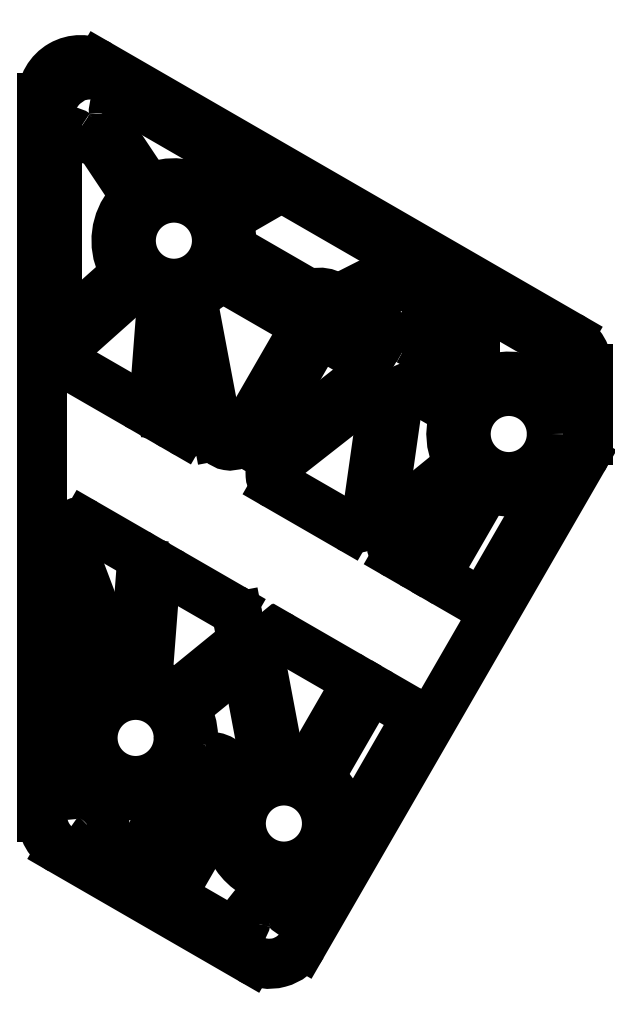
<metadata>
{"format":"dxf","ext":"dxf","renderer":"ezdxf+matplotlib","layout":"modelspace","background":"white","min_lineweight":24,"dpi":150}
</metadata>
<code>
0
SECTION
2
ENTITIES
0
ARC
360
10000058
8
VISIBLE
10
-2.906
20
5.069
30
0
40
0.75
50
237.9
51
249.4
0
ARC
360
1000005D
8
VISIBLE
10
-3.226
20
4.218
30
0
40
0.16
50
355.6
51
69.41
0
LINE
360
10000062
8
VISIBLE
10
-3.154
20
3.06
30
0
11
-3.066
21
4.205
31
0
0
ARC
360
10000065
8
VISIBLE
10
-3.314
20
3.072
30
0
40
0.16
50
240
51
355.6
0
LINE
360
1000006A
8
VISIBLE
10
-3.394
20
2.934
30
0
11
-4.274
21
3.442
31
0
0
ARC
360
1000006D
8
VISIBLE
10
-4.194
20
3.581
30
0
40
0.16
50
131.7
51
240
0
LINE
360
10000072
8
VISIBLE
10
-4.301
20
3.7
30
0
11
-3.495
21
4.418
31
0
0
ARC
360
10000075
8
VISIBLE
10
-3.389
20
4.298
30
0
40
0.16
50
57.92
51
131.7
0
LINE
360
1000007A
8
VISIBLE
10
-0.1816
20
2.889
30
0
11
-0.386
21
1.451
31
0
0
ARC
360
1000007D
8
VISIBLE
10
-0.5444
20
1.473
30
0
40
0.16
50
240
51
351.9
0
LINE
360
10000082
8
VISIBLE
10
-0.6244
20
1.335
30
0
11
-1.563
21
1.877
31
0
0
ARC
360
10000085
8
VISIBLE
10
-1.483
20
2.015
30
0
40
0.16
50
128.1
51
240
0
LINE
360
1000008A
8
VISIBLE
10
-0.4387
20
3.037
30
0
11
-1.582
21
2.141
31
0
0
ARC
360
1000008D
8
VISIBLE
10
-0.34
20
2.911
30
0
40
0.16
50
351.9
51
128.1
0
LINE
360
10000092
8
VISIBLE
10
-2.668
20
-0.9467
30
0
11
-2.181
21
-0.5497
31
0
0
ARC
360
10000095
8
VISIBLE
10
-2.08
20
-0.6737
30
0
40
0.16
50
10.69
51
129.2
0
LINE
360
1000009A
8
VISIBLE
10
-1.923
20
-0.6441
30
0
11
-1.723
21
-1.703
31
0
0
ARC
360
1000009D
8
VISIBLE
10
-1.88
20
-1.732
30
0
40
0.16
50
296.9
51
10.69
0
ARC
360
100000A2
8
VISIBLE
10
-1.469
20
-2.544
30
0
40
0.75
50
116.9
51
125.7
0
ARC
360
100000A7
8
VISIBLE
10
-2
20
-1.805
30
0
40
0.16
50
202.4
51
305.7
0
ARC
360
100000AC
8
VISIBLE
10
-2.437
20
-1.985
30
0
40
0.3125
50
22.36
51
97.64
0
ARC
360
100000B1
8
VISIBLE
10
-2.5
20
-1.517
30
0
40
0.16
50
174.3
51
277.6
0
ARC
360
100000B6
8
VISIBLE
10
-3.405
20
-1.426
30
0
40
0.75
50
354.3
51
22.97
0
ARC
360
100000BB
8
VISIBLE
10
-2.567
20
-1.071
30
0
40
0.16
50
129.2
51
203
0
LINE
360
100000C0
8
VISIBLE
10
2.087
20
3.169
30
0
11
2.25
21
3.301
31
0
0
ARC
360
100000C3
8
VISIBLE
10
1.986
20
3.293
30
0
40
0.16
50
235.4
51
309.2
0
ARC
360
100000C8
8
VISIBLE
10
1.469
20
2.544
30
0
40
0.75
50
55.35
51
108.4
0
ARC
360
100000CD
8
VISIBLE
10
1.182
20
3.408
30
0
40
0.16
50
168.7
51
288.4
0
ARC
360
100000D2
8
VISIBLE
10
0.7188
20
3.5
30
0
40
0.3125
50
348.7
51
0
0
LINE
360
100000D7
8
VISIBLE
10
1.031
20
3.5
30
0
11
1.031
21
4.035
31
0
0
ARC
360
100000DA
8
VISIBLE
10
1.191
20
4.035
30
0
40
0.16
50
60
51
180
0
LINE
360
100000DF
8
VISIBLE
10
2.156
20
3.663
30
0
11
1.271
21
4.174
31
0
0
ARC
360
1e+07
8
VISIBLE
10
2
20
3.392
30
0
40
0.3125
50
12.58
51
60
0
ARC
360
1e+12
8
VISIBLE
10
2.149
20
3.425
30
0
40
0.16
50
309.2
51
12.58
0
ARC
360
100000EC
8
VISIBLE
10
-0.1037
20
3.961
30
0
40
0.16
50
240
51
282.7
0
LINE
360
100000F1
8
VISIBLE
10
-0.1837
20
3.822
30
0
11
-0.4469
21
3.974
31
0
0
ARC
360
100000F4
8
VISIBLE
10
-0.3669
20
4.113
30
0
40
0.16
50
116.8
51
240
0
LINE
360
100000F9
8
VISIBLE
10
-0.4391
20
4.256
30
0
11
0.1741
21
4.566
31
0
0
ARC
360
100000FC
8
VISIBLE
10
0.2463
20
4.423
30
0
40
0.16
50
0
51
116.8
0
LINE
360
10000101
8
VISIBLE
10
0.4063
20
3.903
30
0
11
0.4063
21
4.423
31
0
0
ARC
360
10000104
8
VISIBLE
10
0.2463
20
3.903
30
0
40
0.16
50
238.6
51
0
0
ARC
360
10000109
8
VISIBLE
10
0
20
3.5
30
0
40
0.3125
50
58.59
51
102.7
0
LINE
360
1000010E
8
VISIBLE
10
-2.642
20
3.169
30
0
11
-2.565
21
2.761
31
0
0
ARC
360
10000111
8
VISIBLE
10
-2.722
20
2.731
30
0
40
0.16
50
240
51
10.69
0
LINE
360
10000116
8
VISIBLE
10
-2.802
20
2.592
30
0
11
-2.906
21
2.652
31
0
0
ARC
360
10000119
8
VISIBLE
10
-2.826
20
2.791
30
0
40
0.16
50
175.6
51
240
0
LINE
360
1000011E
8
VISIBLE
10
-2.986
20
2.803
30
0
11
-2.959
21
3.152
31
0
0
ARC
360
10000121
8
VISIBLE
10
-2.8
20
3.139
30
0
40
0.16
50
10.69
51
175.6
0
LINE
360
10000126
8
VISIBLE
10
-4.286
20
1.173
30
0
11
-3.72
21
-0.3258
31
0
0
ARC
360
10000129
8
VISIBLE
10
-4.137
20
1.229
30
0
40
0.16
50
60
51
200.7
0
LINE
360
1000012E
8
VISIBLE
10
-3.404
20
0.9913
30
0
11
-4.057
21
1.368
31
0
0
ARC
360
10000131
8
VISIBLE
10
-3.484
20
0.8527
30
0
40
0.16
50
355.6
51
60
0
LINE
360
10000136
8
VISIBLE
10
-3.411
20
-0.2815
30
0
11
-3.325
21
0.8405
31
0
0
ARC
360
10000139
8
VISIBLE
10
-3.571
20
-0.2693
30
0
40
0.16
50
200.7
51
355.6
0
ARC
360
1000013E
8
VISIBLE
10
1.067
20
0.543
30
0
40
0.16
50
240
51
330
0
LINE
360
10000143
8
VISIBLE
10
0.987
20
0.4045
30
0
11
0.6416
21
0.6038
31
0
0
ARC
360
10000146
8
VISIBLE
10
0.7216
20
0.7424
30
0
40
0.16
50
150
51
240
0
LINE
360
1000014B
8
VISIBLE
10
1.113
20
1.74
30
0
11
0.5831
21
0.8224
31
0
0
ARC
360
1000014E
8
VISIBLE
10
1.252
20
1.66
30
0
40
0.16
50
76.19
51
150
0
ARC
360
10000153
8
VISIBLE
10
1.469
20
2.544
30
0
40
0.75
50
256.2
51
285.8
0
ARC
360
10000158
8
VISIBLE
10
1.717
20
1.668
30
0
40
0.16
50
330
51
105.8
0
LINE
360
1000015D
8
VISIBLE
10
1.206
20
0.463
30
0
11
1.855
21
1.588
31
0
0
LINE
360
10000160
8
VISIBLE
10
-2.329
20
-2.047
30
0
11
-2.954
21
-3.13
31
0
0
ARC
360
10000163
8
VISIBLE
10
-3.062
20
-3.067
30
0
40
0.125
50
150
51
330
0
LINE
360
10000168
8
VISIBLE
10
-2.545
20
-1.922
30
0
11
-3.17
21
-3.005
31
0
0
ARC
360
1000016B
8
VISIBLE
10
-2.437
20
-1.985
30
0
40
0.125
50
330
51
150
0
ARC
360
10000170
8
VISIBLE
10
0.7188
20
4.25
30
0
40
0.125
50
0
51
180
0
LINE
360
10000175
8
VISIBLE
10
0.8438
20
3.5
30
0
11
0.8438
21
4.25
31
0
0
ARC
360
10000178
8
VISIBLE
10
0.7188
20
3.5
30
0
40
0.125
50
180
51
0
0
LINE
360
1000017D
8
VISIBLE
10
0.5938
20
3.5
30
0
11
0.5938
21
4.25
31
0
0
CIRCLE
360
10000180
8
VISIBLE
10
-2.906
20
5.069
30
0
40
0.5625
0
CIRCLE
360
10000185
8
VISIBLE
10
-3.405
20
-1.426
30
0
40
0.5625
0
CIRCLE
360
1000018A
8
VISIBLE
10
-1.469
20
-2.544
30
0
40
0.5625
0
CIRCLE
360
1000018F
8
VISIBLE
10
1.469
20
2.544
30
0
40
0.5625
0
LINE
360
10000194
8
VISIBLE
10
-4.625
20
6.928
30
0
11
-4.625
21
-2.454
31
0
0
ARC
360
10000197
8
VISIBLE
10
-4.125
20
-2.454
30
0
40
0.5
50
180
51
240
0
LINE
360
1000019C
8
VISIBLE
10
-4.375
20
-2.887
30
0
11
-1.911
21
-4.309
31
0
0
ARC
360
1000019F
8
VISIBLE
10
-1.661
20
-3.876
30
0
40
0.5
50
240
51
330
0
LINE
360
100001A4
8
VISIBLE
10
-1.228
20
-4.126
30
0
11
2.433
21
2.214
31
0
0
ARC
360
100001A7
8
VISIBLE
10
2
20
2.464
30
0
40
0.5
50
330
51
0
0
LINE
360
100001AC
8
VISIBLE
10
2.5
20
2.464
30
0
11
2.5
21
3.392
31
0
0
ARC
360
100001AF
8
VISIBLE
10
2
20
3.392
30
0
40
0.5
50
0
51
60
0
LINE
360
100001B4
8
VISIBLE
10
2.25
20
3.825
30
0
11
-3.875
21
7.361
31
0
0
ARC
360
100001B7
8
VISIBLE
10
-4.125
20
6.928
30
0
40
0.5
50
60
51
180
0
CIRCLE
360
100001BC
8
VISIBLE
10
-1
20
4.077
30
0
40
0.125
0
CIRCLE
360
100001C1
8
VISIBLE
10
-4.125
20
-2.454
30
0
40
0.125
0
CIRCLE
360
100001C6
8
VISIBLE
10
-1.661
20
-3.876
30
0
40
0.125
0
CIRCLE
360
100001CB
8
VISIBLE
10
0
20
3.5
30
0
40
0.125
0
CIRCLE
360
100001D0
8
VISIBLE
10
-4
20
6.712
30
0
40
0.125
0
ARC
360
100001D5
8
VISIBLE
10
-3.405
20
-1.426
30
0
40
0.75
50
196.6
51
217.6
0
ARC
360
100001DA
8
VISIBLE
10
-4.126
20
-1.981
30
0
40
0.16
50
270.1
51
37.61
0
ARC
360
100001DF
8
VISIBLE
10
-4.125
20
-2.454
30
0
40
0.3125
50
90.14
51
108.8
0
ARC
360
1e+09
8
VISIBLE
10
-4.278
20
-2.007
30
0
40
0.16
50
180
51
288.8
0
LINE
360
1e+14
8
VISIBLE
10
-4.438
20
-1.685
30
0
11
-4.438
21
-2.007
31
0
0
ARC
360
100001EC
8
VISIBLE
10
-4.278
20
-1.685
30
0
40
0.16
50
16.56
51
180
0
ARC
360
100001F1
8
VISIBLE
10
-0.812
20
-1.914
30
0
40
0.16
50
150
51
223.8
0
LINE
360
100001F6
8
VISIBLE
10
-0.4207
20
-0.9161
30
0
11
-0.9506
21
-1.834
31
0
0
ARC
360
100001F9
8
VISIBLE
10
-0.2821
20
-0.9961
30
0
40
0.16
50
60
51
150
0
LINE
360
100001FE
8
VISIBLE
10
0.1432
20
-1.057
30
0
11
-0.2021
21
-0.8576
31
0
0
ARC
360
10000201
8
VISIBLE
10
0.06321
20
-1.196
30
0
40
0.16
50
330
51
60
0
LINE
360
10000206
8
VISIBLE
10
-0.448
20
-2.401
30
0
11
0.2018
21
-1.276
31
0
0
ARC
360
10000209
8
VISIBLE
10
-0.5865
20
-2.321
30
0
40
0.16
50
194.2
51
330
0
ARC
360
1000020E
8
VISIBLE
10
-1.469
20
-2.544
30
0
40
0.75
50
14.19
51
43.81
0
ARC
360
10000213
8
VISIBLE
10
-2.494
20
4.258
30
0
40
0.16
50
116.9
51
190.7
0
ARC
360
10000218
8
VISIBLE
10
-2.906
20
5.069
30
0
40
0.75
50
296.9
51
313.8
0
ARC
360
1000021D
8
VISIBLE
10
-2.276
20
4.413
30
0
40
0.16
50
60
51
133.8
0
LINE
360
10000222
8
VISIBLE
10
-2.196
20
4.551
30
0
11
-1.371
21
4.075
31
0
0
ARC
360
10000225
8
VISIBLE
10
-1.451
20
3.937
30
0
40
0.16
50
17.32
51
60
0
ARC
360
1000022A
8
VISIBLE
10
-1
20
4.077
30
0
40
0.3125
50
197.3
51
207.5
0
ARC
360
1000022F
8
VISIBLE
10
-1.419
20
3.859
30
0
40
0.16
50
330
51
27.52
0
LINE
360
10000234
8
VISIBLE
10
-1.28
20
3.779
30
0
11
-2.034
21
2.474
31
0
0
ARC
360
10000237
8
VISIBLE
10
-2.173
20
2.554
30
0
40
0.16
50
190.7
51
330
0
LINE
360
1000023C
8
VISIBLE
10
-2.651
20
4.228
30
0
11
-2.33
21
2.524
31
0
0
ARC
360
1000023F
8
VISIBLE
10
-2.007
20
5.881
30
0
40
0.16
50
300
51
60
0
LINE
360
10000244
8
VISIBLE
10
-2.196
20
5.588
30
0
11
-1.927
21
5.743
31
0
0
ARC
360
10000247
8
VISIBLE
10
-2.276
20
5.726
30
0
40
0.16
50
226.2
51
300
0
ARC
360
1000024C
8
VISIBLE
10
-2.906
20
5.069
30
0
40
0.75
50
46.19
51
107.5
0
ARC
360
10000251
8
VISIBLE
10
-3.179
20
5.937
30
0
40
0.16
50
213.7
51
287.5
0
LINE
360
10000256
8
VISIBLE
10
-3.312
20
5.849
30
0
11
-3.701
21
6.432
31
0
0
ARC
360
10000259
8
VISIBLE
10
-3.568
20
6.521
30
0
40
0.16
50
156.2
51
213.7
0
ARC
360
1000025E
8
VISIBLE
10
-4
20
6.712
30
0
40
0.3125
50
336.2
51
5.966
0
ARC
360
10000263
8
VISIBLE
10
-3.53
20
6.761
30
0
40
0.16
50
60
51
186
0
LINE
360
10000268
8
VISIBLE
10
-1.927
20
6.02
30
0
11
-3.45
21
6.899
31
0
0
ARC
360
1000026B
8
VISIBLE
10
-3.99
20
6.239
30
0
40
0.16
50
33.68
51
91.2
0
LINE
360
10000270
8
VISIBLE
10
-3.468
20
5.745
30
0
11
-3.857
21
6.328
31
0
0
ARC
360
10000273
8
VISIBLE
10
-3.601
20
5.656
30
0
40
0.16
50
319.9
51
33.68
0
ARC
360
10000278
8
VISIBLE
10
-2.906
20
5.069
30
0
40
0.75
50
139.9
51
205.5
0
ARC
360
1000027D
8
VISIBLE
10
-3.727
20
4.677
30
0
40
0.16
50
311.7
51
25.53
0
LINE
360
10000282
8
VISIBLE
10
-4.171
20
4.067
30
0
11
-3.62
21
4.558
31
0
0
ARC
360
10000285
8
VISIBLE
10
-4.278
20
4.186
30
0
40
0.16
50
180
51
311.7
0
LINE
360
1000028A
8
VISIBLE
10
-4.438
20
6.329
30
0
11
-4.438
21
4.186
31
0
0
ARC
360
1000028D
8
VISIBLE
10
-4.278
20
6.329
30
0
40
0.16
50
54.03
51
180
0
ARC
360
10000292
8
VISIBLE
10
-4
20
6.712
30
0
40
0.3125
50
234
51
271.2
0
ARC
360
10000297
8
VISIBLE
10
-1.996
20
5.053
30
0
40
0.16
50
179
51
240
0
ARC
360
1000029C
8
VISIBLE
10
-2.906
20
5.069
30
0
40
0.75
50
359
51
13.81
0
ARC
360
100002A1
8
VISIBLE
10
-2.022
20
5.287
30
0
40
0.16
50
120
51
193.8
0
LINE
360
100002A6
8
VISIBLE
10
-2.102
20
5.425
30
0
11
-1.579
21
5.727
31
0
0
ARC
360
100002A9
8
VISIBLE
10
-1.499
20
5.588
30
0
40
0.16
50
60
51
120
0
LINE
360
100002AE
8
VISIBLE
10
-0.05322
20
4.938
30
0
11
-1.419
21
5.727
31
0
0
ARC
360
100002B1
8
VISIBLE
10
-0.1332
20
4.8
30
0
40
0.16
50
296.8
51
60
0
LINE
360
100002B6
8
VISIBLE
10
-0.6865
20
4.341
30
0
11
-0.06106
21
4.657
31
0
0
ARC
360
100002B9
8
VISIBLE
10
-0.7587
20
4.484
30
0
40
0.16
50
239.3
51
296.8
0
ARC
360
100002BE
8
VISIBLE
10
-1
20
4.077
30
0
40
0.3125
50
59.29
51
102.7
0
ARC
360
100002C3
8
VISIBLE
10
-1.104
20
4.538
30
0
40
0.16
50
240
51
282.7
0
LINE
360
100002C8
8
VISIBLE
10
-1.184
20
4.4
30
0
11
-2.076
21
4.915
31
0
0
LINE
360
100002CB
8
VISIBLE
10
0.2021
20
0.8576
30
0
11
0.01961
21
0.963
31
0
0
ARC
360
100002CE
8
VISIBLE
10
0.09961
20
1.102
30
0
40
0.16
50
129.2
51
240
0
LINE
360
100002D3
8
VISIBLE
10
-0.001431
20
1.226
30
0
11
0.4579
21
1.6
31
0
0
ARC
360
100002D6
8
VISIBLE
10
0.559
20
1.476
30
0
40
0.16
50
330
51
129.2
0
LINE
360
100002DB
8
VISIBLE
10
0.6975
20
1.396
30
0
11
0.4207
21
0.9161
31
0
0
ARC
360
100002DE
8
VISIBLE
10
0.2821
20
0.9961
30
0
40
0.16
50
240
51
330
0
ARC
360
1e+08
8
VISIBLE
10
-3.062
20
-3.067
30
0
40
0.3125
50
311.2
51
330
0
LINE
360
1e+13
8
VISIBLE
10
-2.487
20
-2.697
30
0
11
-2.791
21
-3.224
31
0
0
ARC
360
100002EB
8
VISIBLE
10
-2.348
20
-2.777
30
0
40
0.16
50
14.82
51
150
0
ARC
360
100002F0
8
VISIBLE
10
-1.469
20
-2.544
30
0
40
0.75
50
194.8
51
245.6
0
ARC
360
100002F5
8
VISIBLE
10
-1.845
20
-3.373
30
0
40
0.16
50
351.8
51
65.61
0
LINE
360
100002FA
8
VISIBLE
10
-1.686
20
-3.396
30
0
11
-1.697
21
-3.469
31
0
0
ARC
360
100002FD
8
VISIBLE
10
-1.855
20
-3.446
30
0
40
0.16
50
294.3
51
351.8
0
ARC
360
10000302
8
VISIBLE
10
-1.661
20
-3.876
30
0
40
0.3125
50
114.3
51
168.8
0
ARC
360
10000307
8
VISIBLE
10
-2.124
20
-3.785
30
0
40
0.16
50
240
51
348.8
0
LINE
360
1000030C
8
VISIBLE
10
-2.831
20
-3.562
30
0
11
-2.204
21
-3.924
31
0
0
ARC
360
1000030F
8
VISIBLE
10
-2.751
20
-3.423
30
0
40
0.16
50
131.2
51
240
0
ARC
360
10000314
8
VISIBLE
10
-3.622
20
-2.31
30
0
40
0.16
50
76.19
51
150
0
ARC
360
10000319
8
VISIBLE
10
-3.405
20
-1.426
30
0
40
0.75
50
256.2
51
285.2
0
ARC
360
1000031E
8
VISIBLE
10
-3.167
20
-2.304
30
0
40
0.16
50
330
51
105.2
0
LINE
360
10000323
8
VISIBLE
10
-3.028
20
-2.384
30
0
11
-3.333
21
-2.911
31
0
0
ARC
360
10000326
8
VISIBLE
10
-3.062
20
-3.067
30
0
40
0.3125
50
150
51
168.8
0
ARC
360
1000032B
8
VISIBLE
10
-3.526
20
-2.976
30
0
40
0.16
50
240
51
348.8
0
LINE
360
10000330
8
VISIBLE
10
-3.894
20
-2.948
30
0
11
-3.606
21
-3.114
31
0
0
ARC
360
10000333
8
VISIBLE
10
-3.814
20
-2.809
30
0
40
0.16
50
131.2
51
240
0
ARC
360
10000338
8
VISIBLE
10
-4.125
20
-2.454
30
0
40
0.3125
50
311.2
51
9.772
0
ARC
360
1000033D
8
VISIBLE
10
-3.659
20
-2.374
30
0
40
0.16
50
150
51
189.8
0
LINE
360
10000342
8
VISIBLE
10
-3.761
20
-2.23
30
0
11
-3.798
21
-2.294
31
0
0
ARC
360
10000345
8
VISIBLE
10
-1.305
20
-3.565
30
0
40
0.16
50
221.2
51
330
0
ARC
360
1000034A
8
VISIBLE
10
-1.661
20
-3.876
30
0
40
0.3125
50
41.17
51
49.32
0
ARC
360
1000034F
8
VISIBLE
10
-1.353
20
-3.518
30
0
40
0.16
50
171.8
51
229.3
0
LINE
360
10000354
8
VISIBLE
10
-1.501
20
-3.422
30
0
11
-1.511
21
-3.495
31
0
0
ARC
360
10000357
8
VISIBLE
10
-1.342
20
-3.445
30
0
40
0.16
50
97.99
51
171.8
0
ARC
360
1000035C
8
VISIBLE
10
-1.469
20
-2.544
30
0
40
0.75
50
278
51
285.8
0
ARC
360
10000361
8
VISIBLE
10
-1.221
20
-3.42
30
0
40
0.16
50
330
51
105.8
0
LINE
360
10000366
8
VISIBLE
10
-1.166
20
-3.645
30
0
11
-1.082
21
-3.5
31
0
0
LINE
360
10000369
8
VISIBLE
10
-0.5831
20
-0.8224
30
0
11
-1.113
21
-1.74
31
0
0
ARC
360
1000036C
8
VISIBLE
10
-1.252
20
-1.66
30
0
40
0.16
50
256.2
51
330
0
ARC
360
10000371
8
VISIBLE
10
-1.469
20
-2.544
30
0
40
0.75
50
76.19
51
84.5
0
ARC
360
10000376
8
VISIBLE
10
-1.381
20
-1.638
30
0
40
0.16
50
190.7
51
264.5
0
LINE
360
1000037B
8
VISIBLE
10
-1.79
20
-0.3388
30
0
11
-1.539
21
-1.668
31
0
0
ARC
360
1000037E
8
VISIBLE
10
-1.632
20
-0.3091
30
0
40
0.16
50
129.2
51
190.7
0
LINE
360
10000383
8
VISIBLE
10
-1.733
20
-0.1851
30
0
11
-1.667
21
-0.1309
31
0
0
ARC
360
10000386
8
VISIBLE
10
-1.566
20
-0.255
30
0
40
0.16
50
60
51
129.2
0
LINE
360
1000038B
8
VISIBLE
10
-0.6416
20
-0.6038
30
0
11
-1.486
21
-0.1164
31
0
0
ARC
360
1000038E
8
VISIBLE
10
-0.7216
20
-0.7424
30
0
40
0.16
50
330
51
60
0
ARC
360
10000393
8
VISIBLE
10
-0.9795
20
3.605
30
0
40
0.16
50
92.48
51
150
0
ARC
360
10000398
8
VISIBLE
10
-1
20
4.077
30
0
40
0.3125
50
272.5
51
282.7
0
ARC
360
1000039D
8
VISIBLE
10
-0.8963
20
3.616
30
0
40
0.16
50
60
51
102.7
0
LINE
360
100003A2
8
VISIBLE
10
-0.8163
20
3.755
30
0
11
-0.4515
21
3.544
31
0
0
ARC
360
100003A5
8
VISIBLE
10
-0.5315
20
3.406
30
0
40
0.16
50
308.1
51
60
0
LINE
360
100003AA
8
VISIBLE
10
-0.4328
20
3.28
30
0
11
-1.462
21
2.473
31
0
0
ARC
360
100003AD
8
VISIBLE
10
-1.56
20
2.599
30
0
40
0.16
50
150
51
308.1
0
LINE
360
100003B2
8
VISIBLE
10
-1.118
20
3.685
30
0
11
-1.699
21
2.679
31
0
0
LINE
360
100003B5
8
VISIBLE
10
-4.128
20
0.2222
30
0
11
-3.802
21
-0.6415
31
0
0
ARC
360
100003B8
8
VISIBLE
10
-3.951
20
-0.698
30
0
40
0.16
50
306.9
51
20.69
0
ARC
360
100003BD
8
VISIBLE
10
-3.405
20
-1.426
30
0
40
0.75
50
126.9
51
163.4
0
ARC
360
100003C2
8
VISIBLE
10
-4.278
20
-1.167
30
0
40
0.16
50
180
51
343.4
0
LINE
360
100003C7
8
VISIBLE
10
-4.438
20
0.1657
30
0
11
-4.438
21
-1.167
31
0
0
ARC
360
100003CA
8
VISIBLE
10
-4.278
20
0.1657
30
0
40
0.16
50
20.69
51
180
0
LINE
360
100003CF
8
VISIBLE
10
-2.787
20
-0.8013
30
0
11
-2.086
21
-0.2304
31
0
0
ARC
360
100003D2
8
VISIBLE
10
-2.888
20
-0.6773
30
0
40
0.16
50
235.4
51
309.2
0
ARC
360
100003D7
8
VISIBLE
10
-3.405
20
-1.426
30
0
40
0.75
50
55.35
51
69.41
0
ARC
360
100003DC
8
VISIBLE
10
-3.085
20
-0.574
30
0
40
0.16
50
175.6
51
249.4
0
LINE
360
1e+06
8
VISIBLE
10
-3.245
20
-0.5618
30
0
11
-3.157
21
0.5836
31
0
0
ARC
360
1e+09
8
VISIBLE
10
-2.997
20
0.5714
30
0
40
0.16
50
60
51
175.6
0
LINE
360
1e+14
8
VISIBLE
10
-2.151
20
0.2679
30
0
11
-2.917
21
0.7099
31
0
0
ARC
360
100003EC
8
VISIBLE
10
-2.231
20
0.1293
30
0
40
0.16
50
10.69
51
60
0
LINE
360
100003F1
8
VISIBLE
10
-2.074
20
0.159
30
0
11
-2.03
21
-0.07672
31
0
0
ARC
360
100003F4
8
VISIBLE
10
-2.187
20
-0.1064
30
0
40
0.16
50
309.2
51
10.69
0
ARC
360
100003F9
8
VISIBLE
10
0.5851
20
2.761
30
0
40
0.16
50
346.2
51
60
0
ARC
360
100003FE
8
VISIBLE
10
1.469
20
2.544
30
0
40
0.75
50
166.2
51
203
0
ARC
360
10000403
8
VISIBLE
10
0.6309
20
2.189
30
0
40
0.16
50
309.2
51
22.97
0
LINE
360
10000408
8
VISIBLE
10
0.09749
20
1.548
30
0
11
0.732
21
2.065
31
0
0
ARC
360
1000040B
8
VISIBLE
10
-0.003557
20
1.672
30
0
40
0.16
50
171.9
51
309.2
0
LINE
360
10000410
8
VISIBLE
10
0.02576
20
3.015
30
0
11
-0.162
21
1.695
31
0
0
ARC
360
10000413
8
VISIBLE
10
0.1842
20
2.993
30
0
40
0.16
50
60
51
171.9
0
LINE
360
10000418
8
VISIBLE
10
0.2642
20
3.131
30
0
11
0.6651
21
2.9
31
0
0
ENDSEC
0
EOF

</code>
